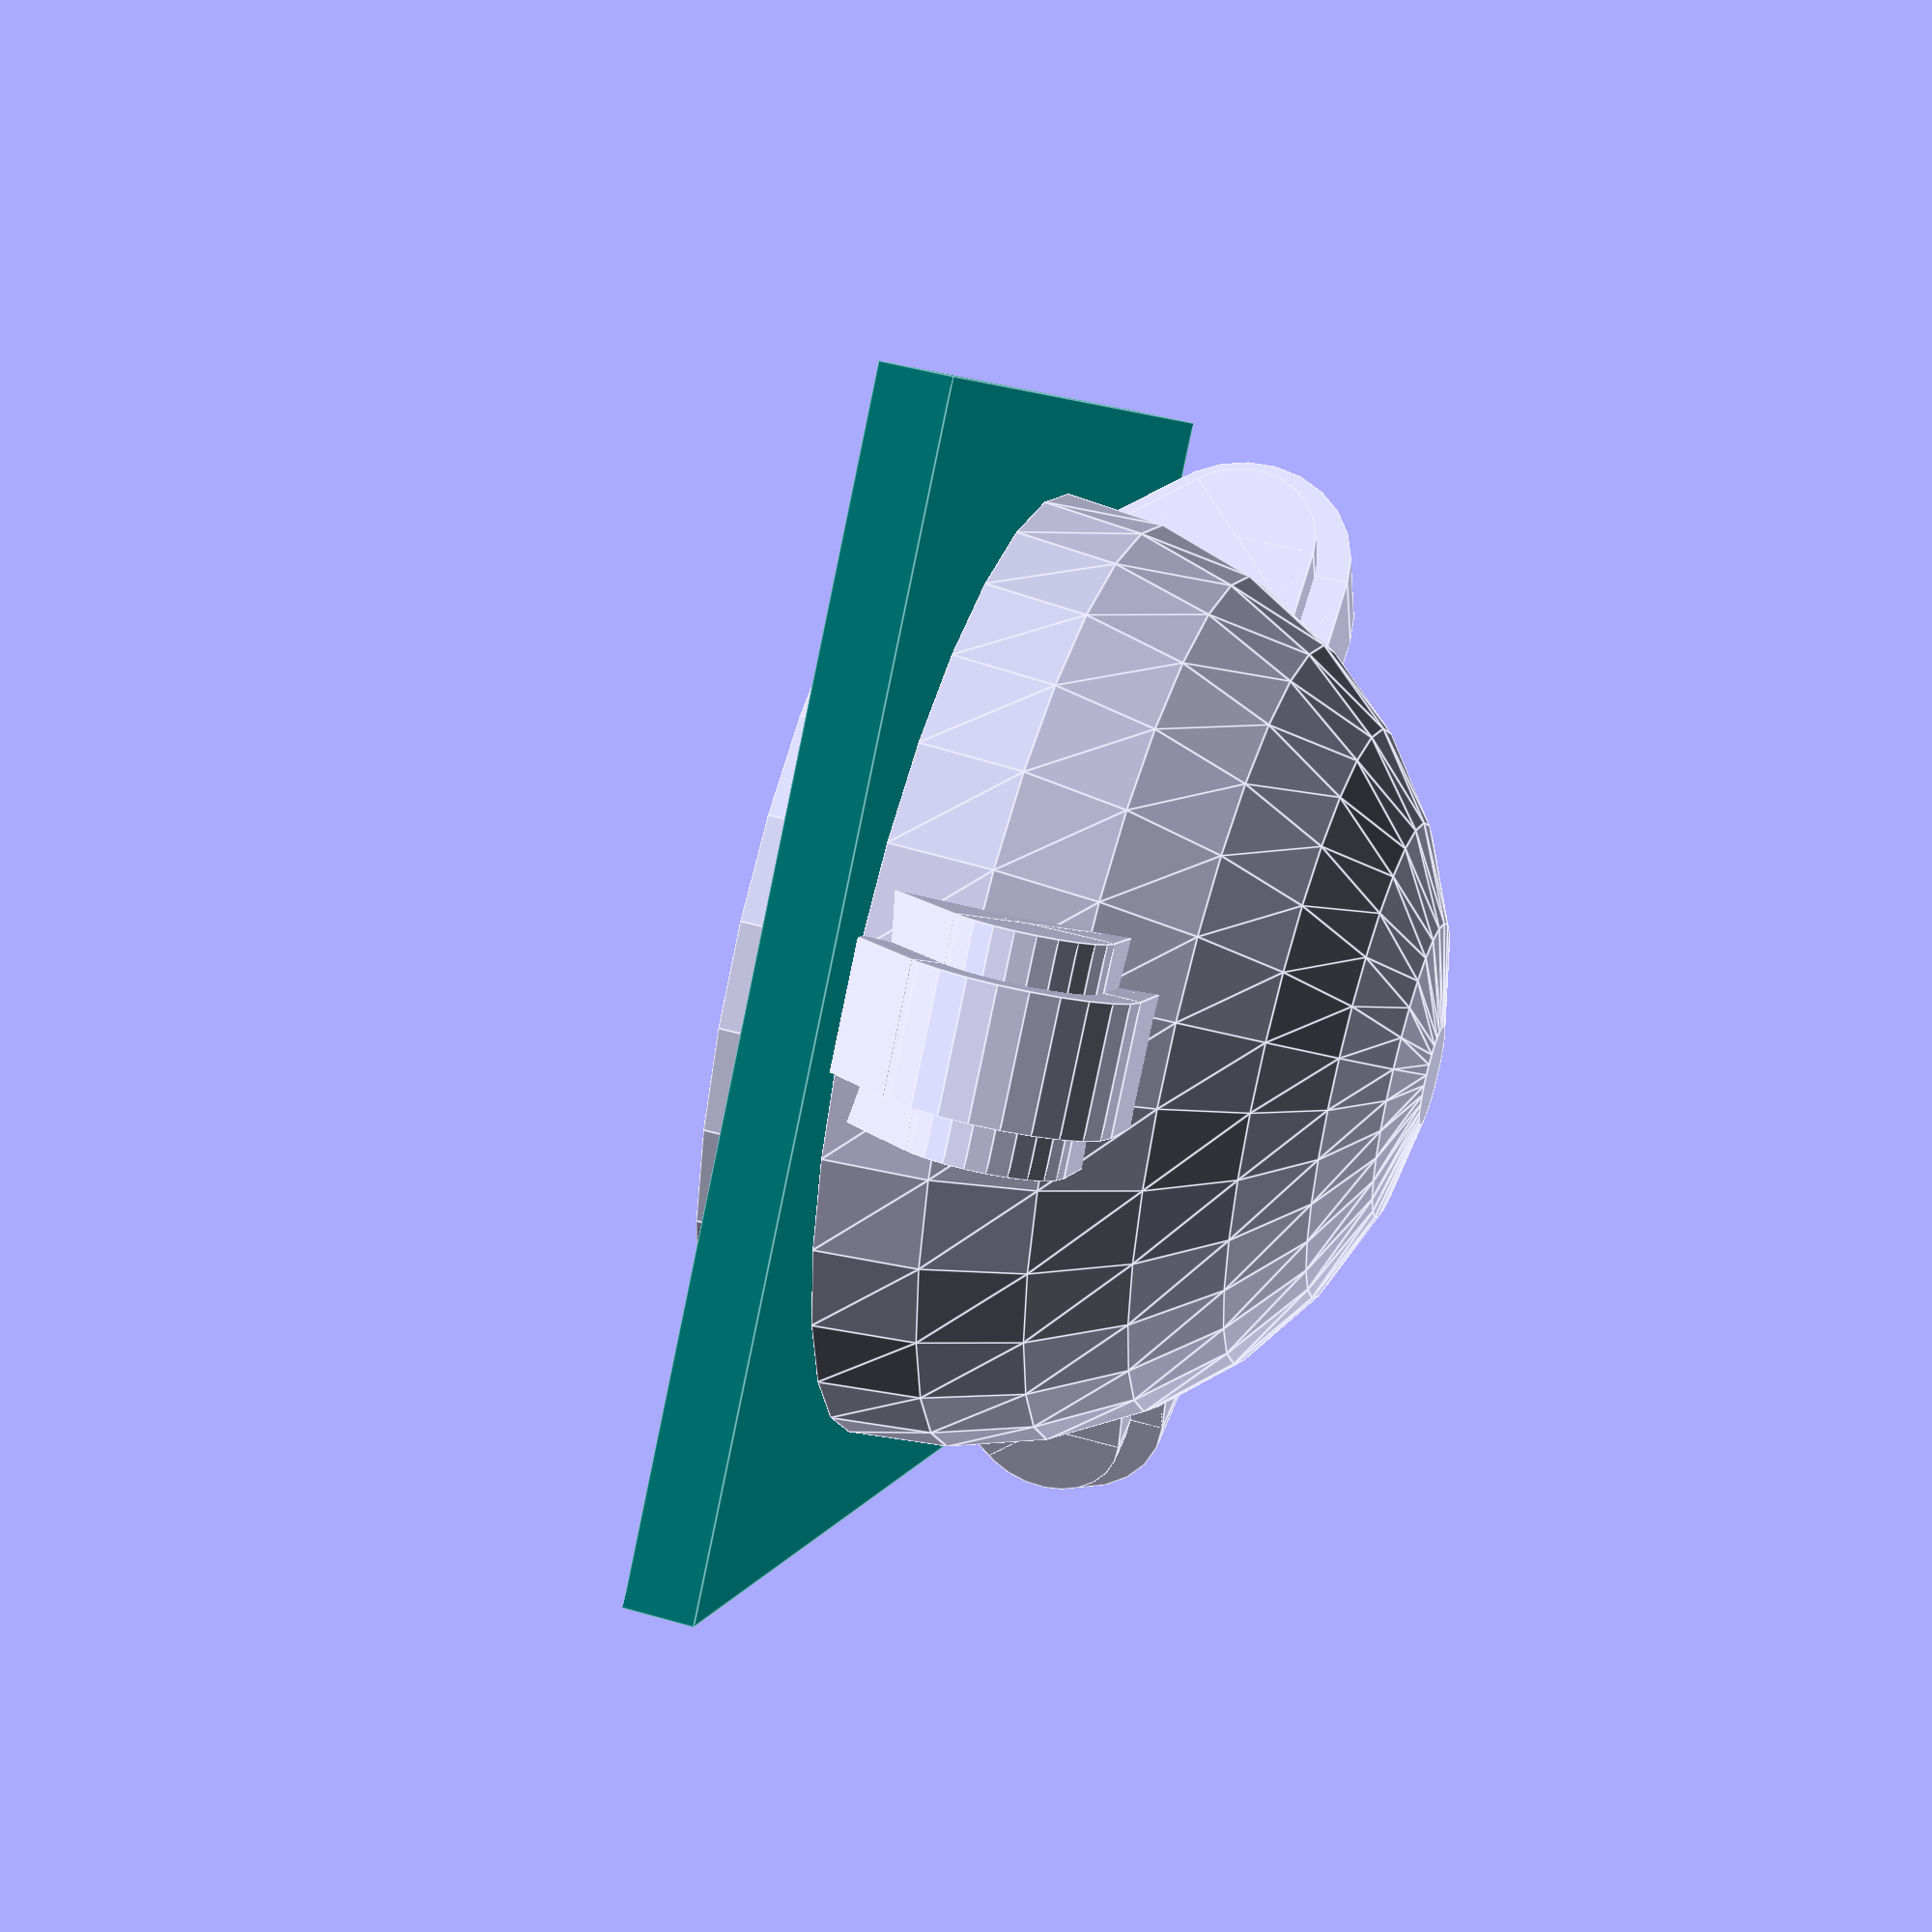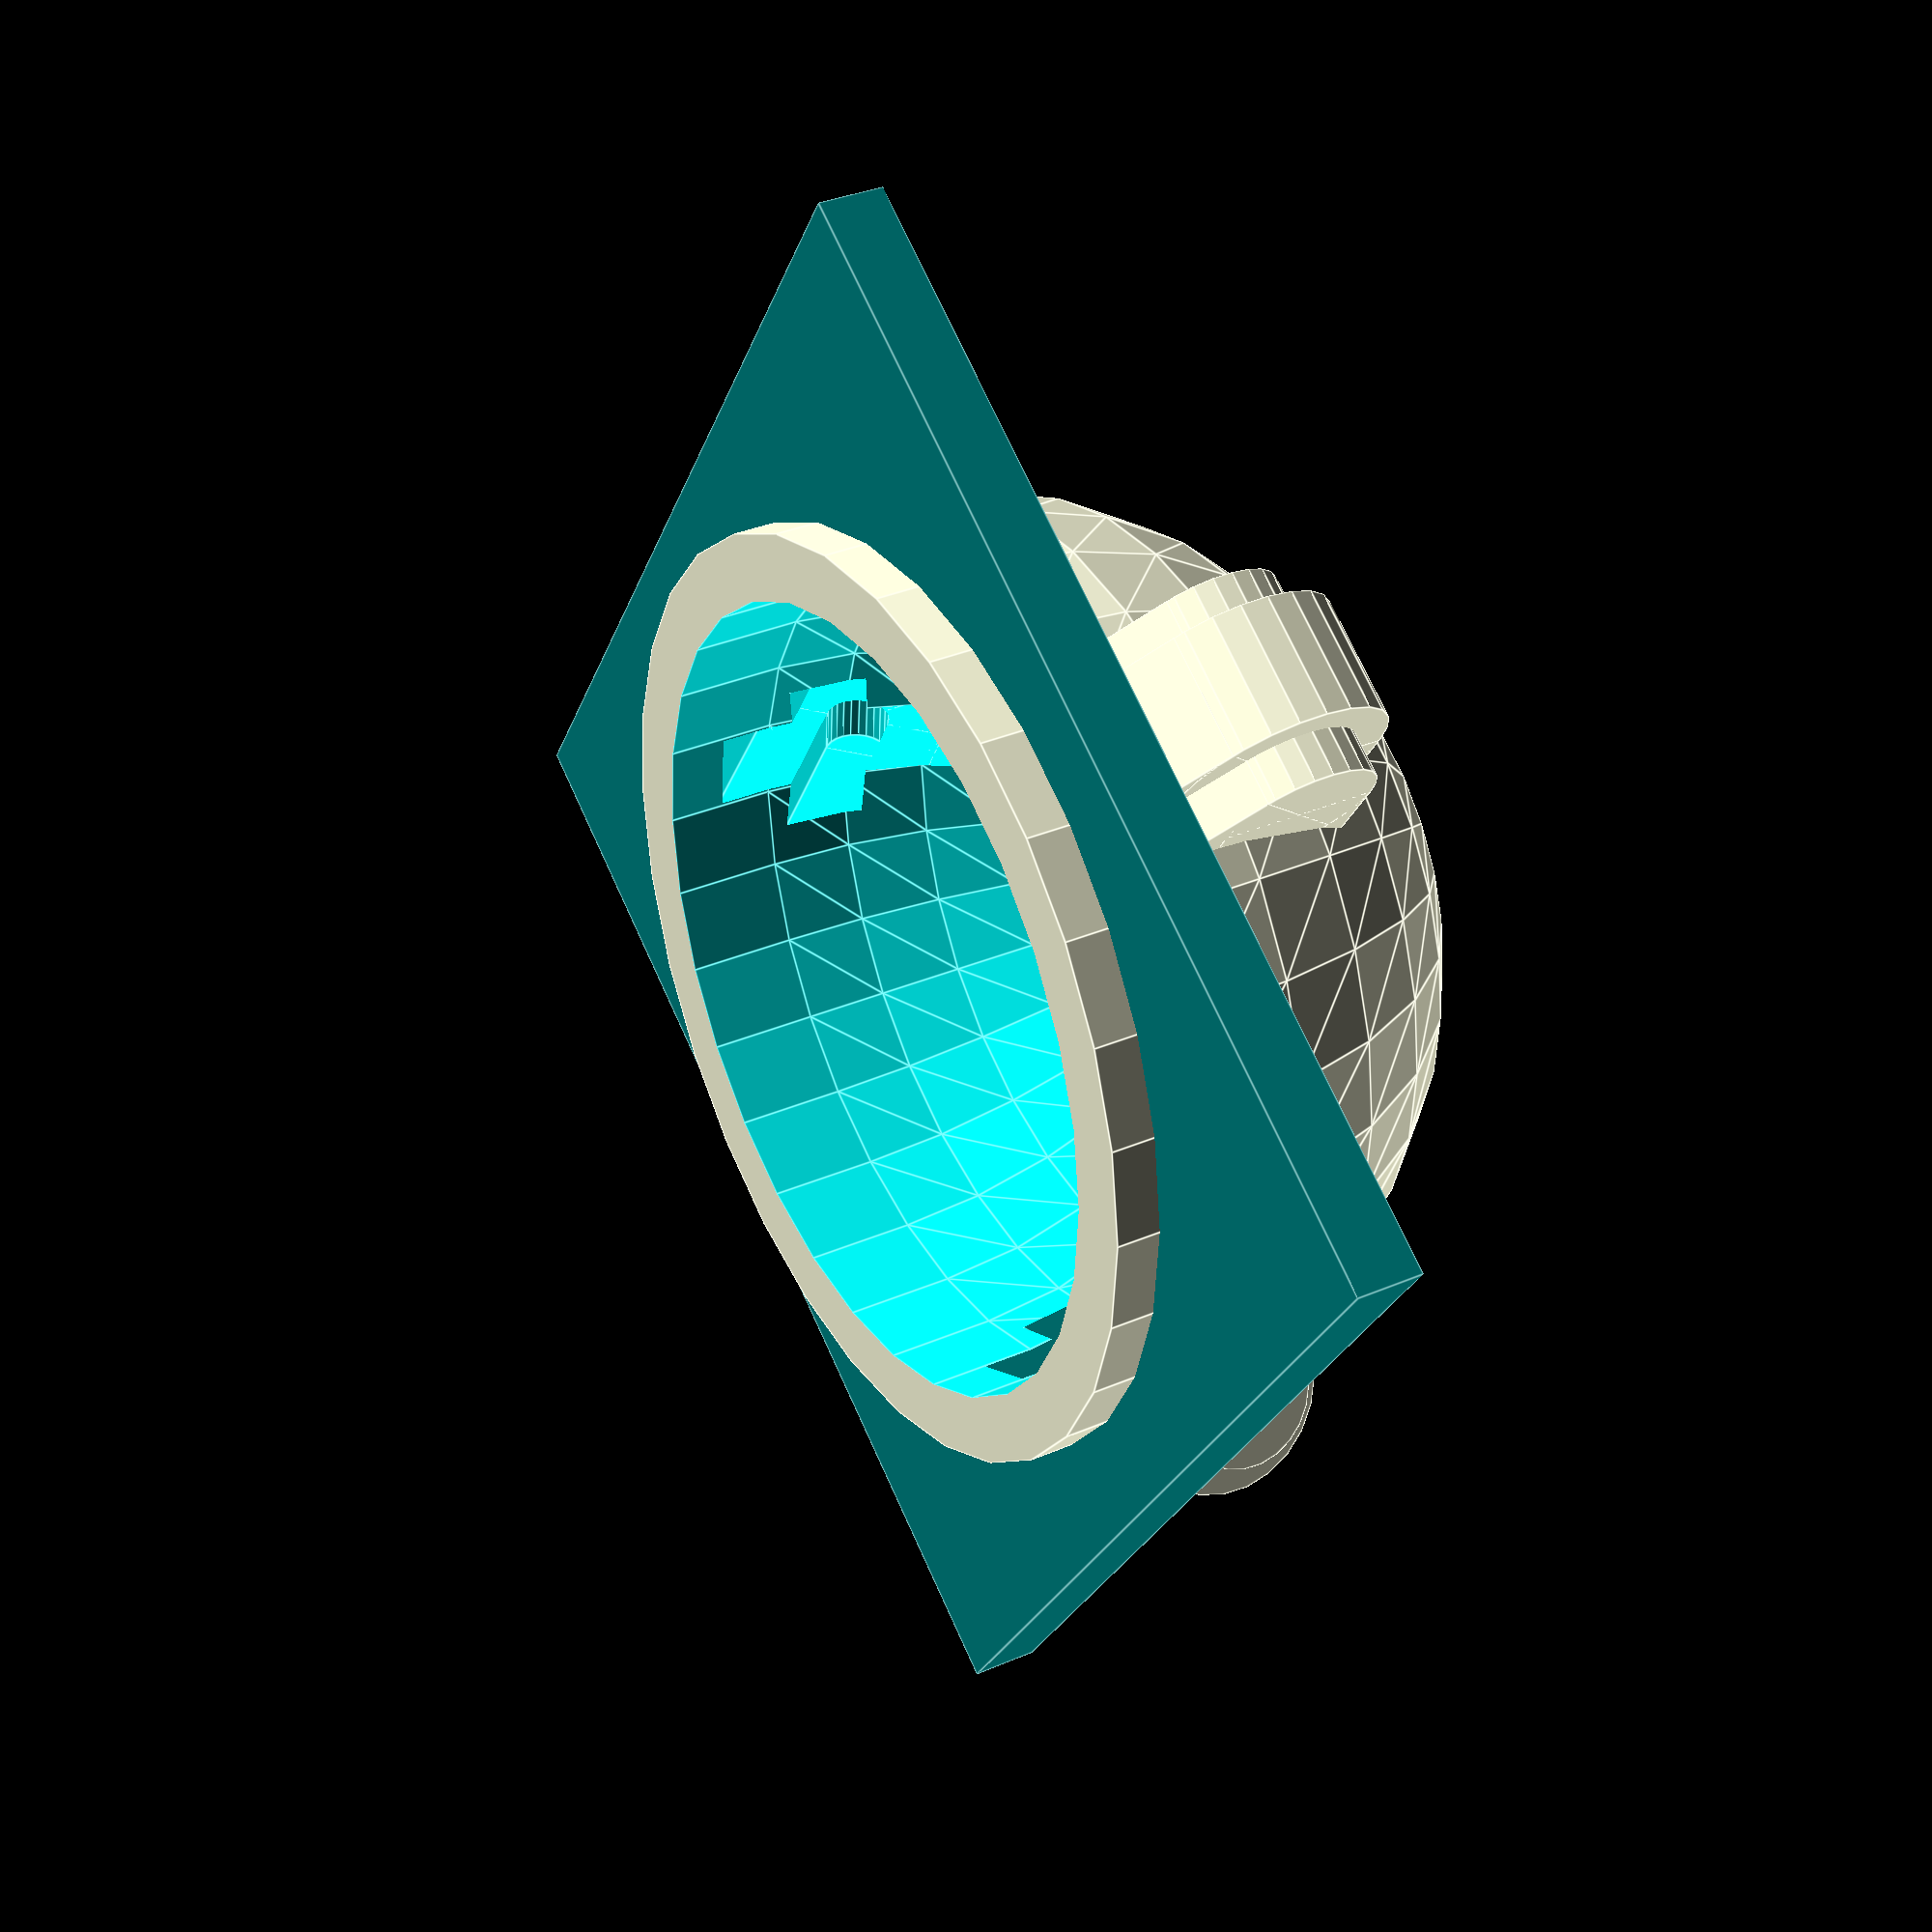
<openscad>
module add_trackball_socket(position) {
  trackball_diameter = 34;
  bearing_diameter = 6;
  bearing_width = 2.5;
  trackball_clearance = 1;
  wall_thickness = 3;
  flange_height = 5;
  shaft_diameter = 3;
  shaft_length = 7.5;

  bearing_clearing_width = bearing_width + 1;
  bearing_housing_width = bearing_clearing_width + 2;
  bearing_housing_diameter = bearing_diameter + 4;
  shaft_housing_width = shaft_length + 2;
  shaft_housing_diameter = shaft_diameter + 4;

  bearing_z = -6.5;

  socket_outside_diameter = 2*wall_thickness + 2*trackball_clearance + trackball_diameter;
  socket_inside_diameter = 2*trackball_clearance + trackball_diameter;
  bearing_distance_from_ball_center = bearing_diameter/2 + trackball_diameter/2;
  bearing_y = -sqrt(pow(bearing_distance_from_ball_center, 2)+pow(bearing_z, 2));
  bearing_offset = [0, bearing_y, bearing_z];

  module housing_part(diameter, width) {
    cylinder(d=diameter, h=width, center=true, $fn=25);
    translate([0, diameter/2, 0])
      cube([diameter, diameter, width], center=true);
    rotate([0, 0, 45])
      translate([0, diameter/2, 0])
        cube([diameter, diameter, width], center=true);
  }

  module bearing_housing() {
    rotate([0, 90, 0]) {
      housing_part(diameter=bearing_housing_diameter, width=bearing_housing_width);
      housing_part(diameter=shaft_housing_diameter, width=shaft_housing_width);
      }
  }

  module bearing_cutout() {
    rotate([0, 90, 0]) {
      cylinder(d=shaft_diameter, h=shaft_length, center=true, $fn=25);
      rotate([0, 0, 45])
        translate([0, socket_inside_diameter/8, 0])
          cube([shaft_diameter, socket_inside_diameter/4, shaft_length], center=true);
      housing_part(diameter=8.5, width=bearing_clearing_width);
    }
  }

  module trackball_cutout() {
    sphere(d=socket_inside_diameter);
    translate([0, 0, flange_height/2])
      cylinder(d=socket_inside_diameter, h=flange_height+0.01, center=true);
  }

  module trackball_housing() {
    difference() {
      sphere(d=socket_outside_diameter);
      translate([0,0,50]) cube([100,100,100],center=true);
    }
    translate([0, 0, flange_height/2])
      cylinder(d=socket_outside_diameter, h=flange_height, center=true);
  }
  
  module place_bearings() {
    translate(bearing_offset) children();
    rotate([0, 0, 120]) translate(bearing_offset) children();
    rotate([0, 0, 240]) translate(bearing_offset) children();
  }

  difference() {
    union() {
      children();
      translate(position) {
        trackball_housing();
        place_bearings() bearing_housing();
      }
    }
    translate(position) {
      trackball_cutout();
      place_bearings() bearing_cutout();
    }
  }
}

//FIXME: Sensor screws
//FIXME: Sensor cutout

add_trackball_socket([0,0,0])
    translate([0,0,1.5])
    color("teal")
    cube([50,50,3],center=true);

</openscad>
<views>
elev=312.5 azim=228.2 roll=107.9 proj=p view=edges
elev=326.0 azim=214.5 roll=59.8 proj=p view=edges
</views>
